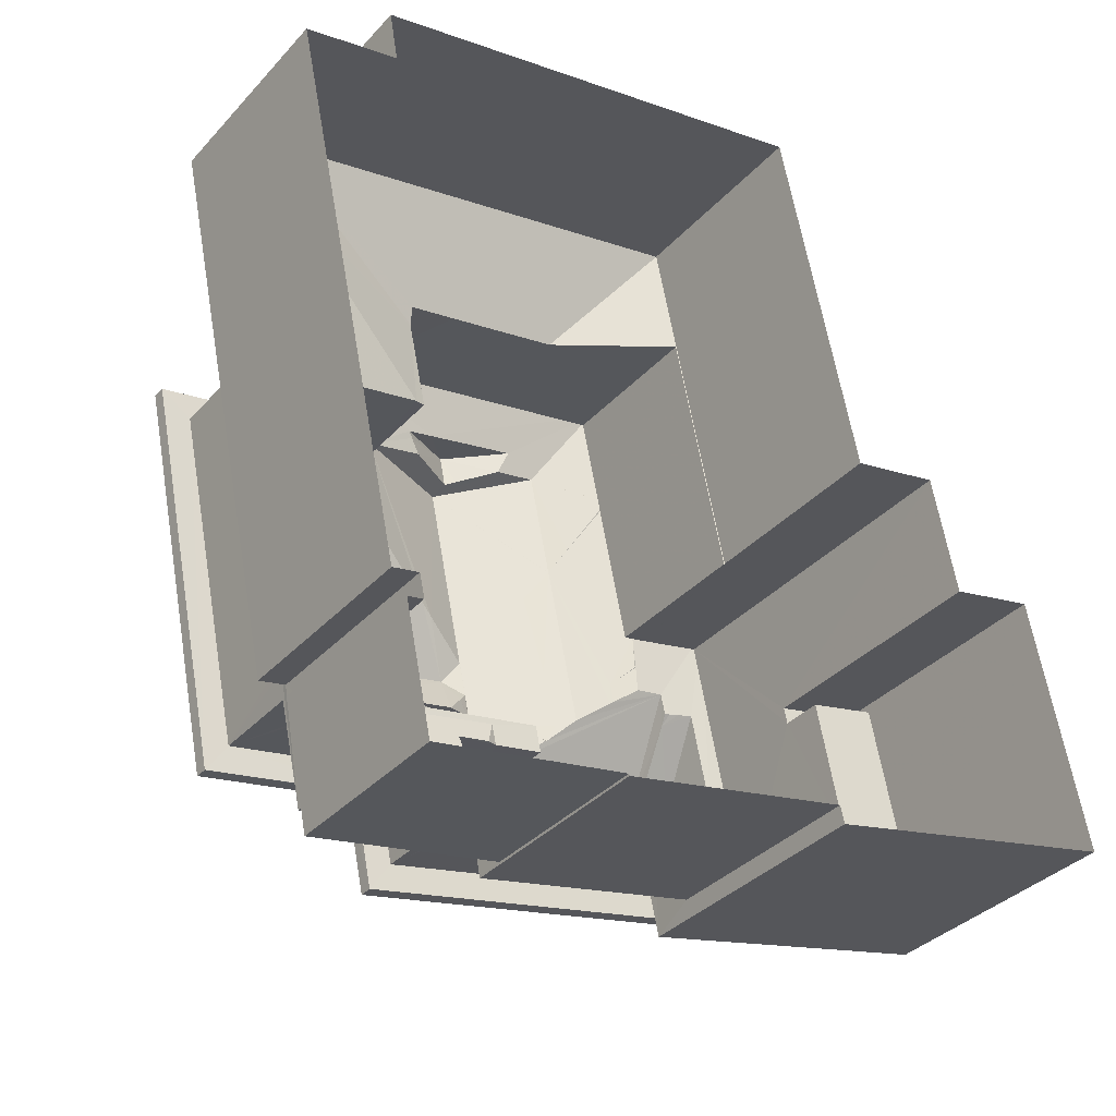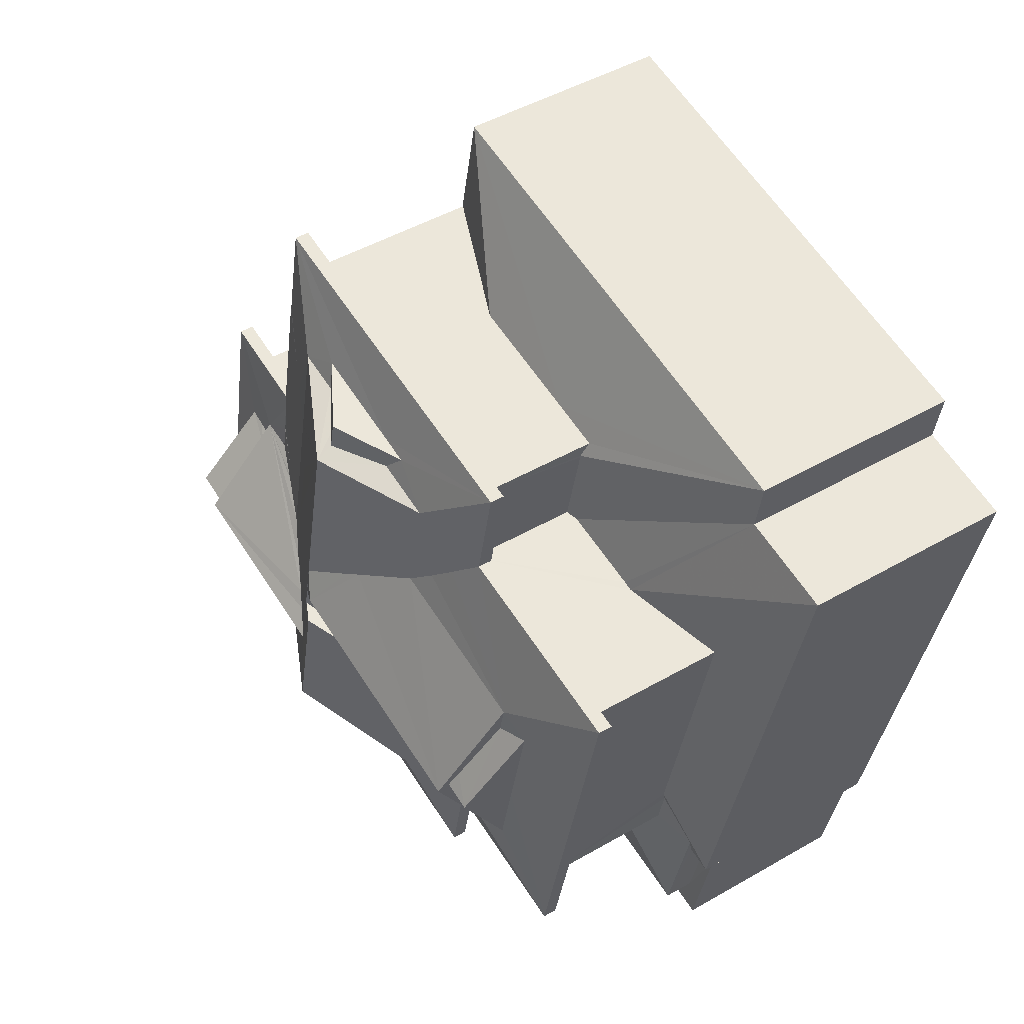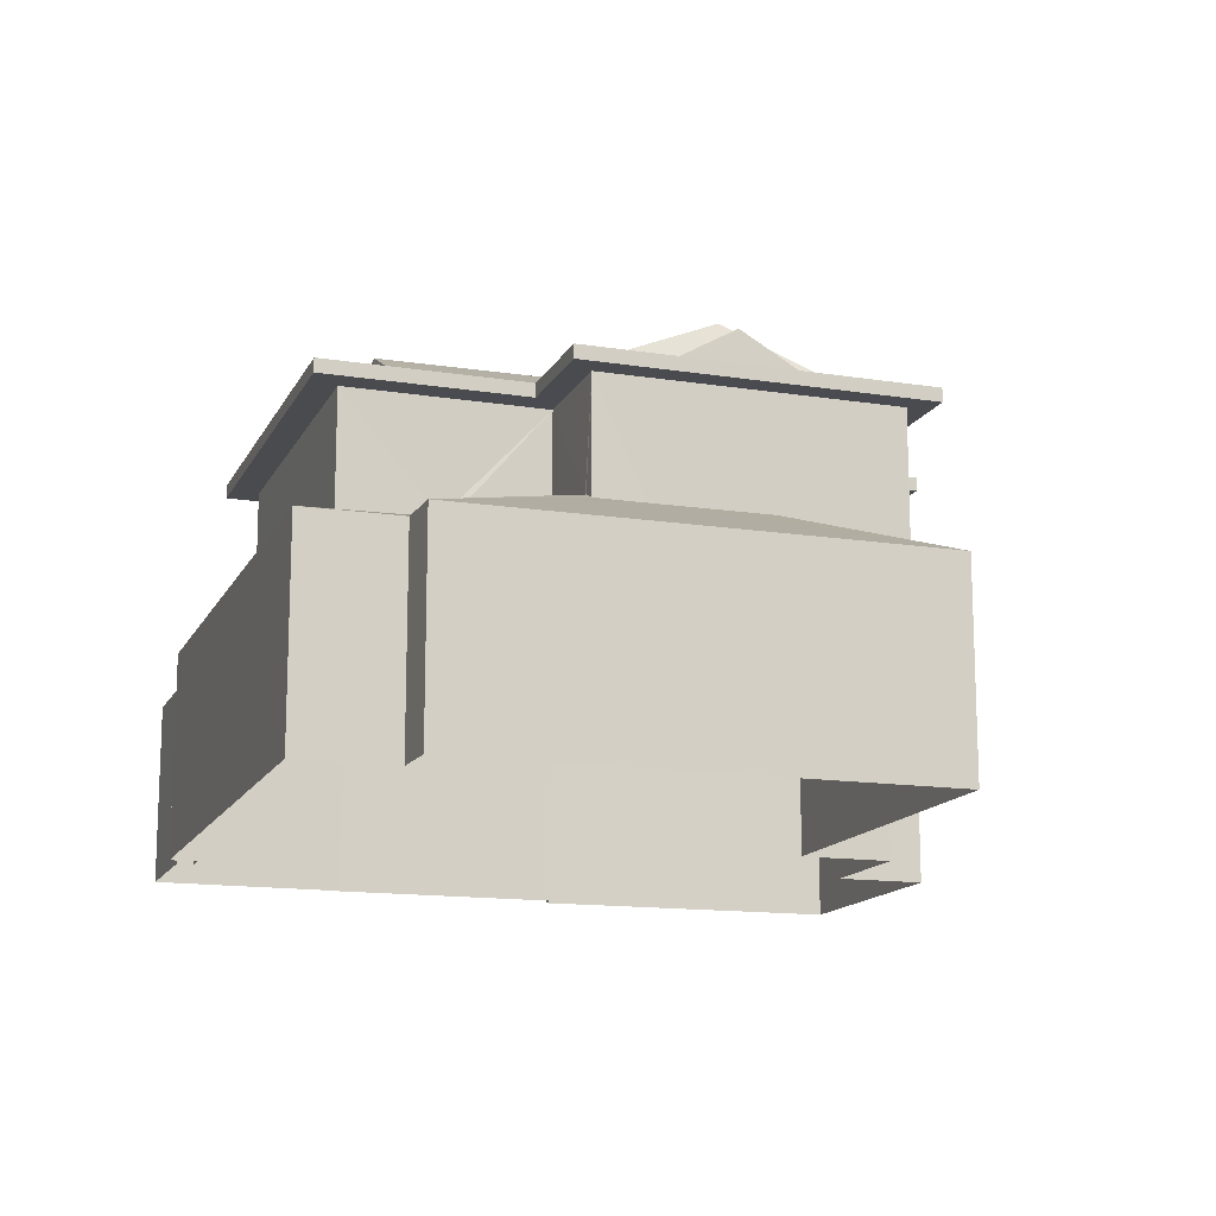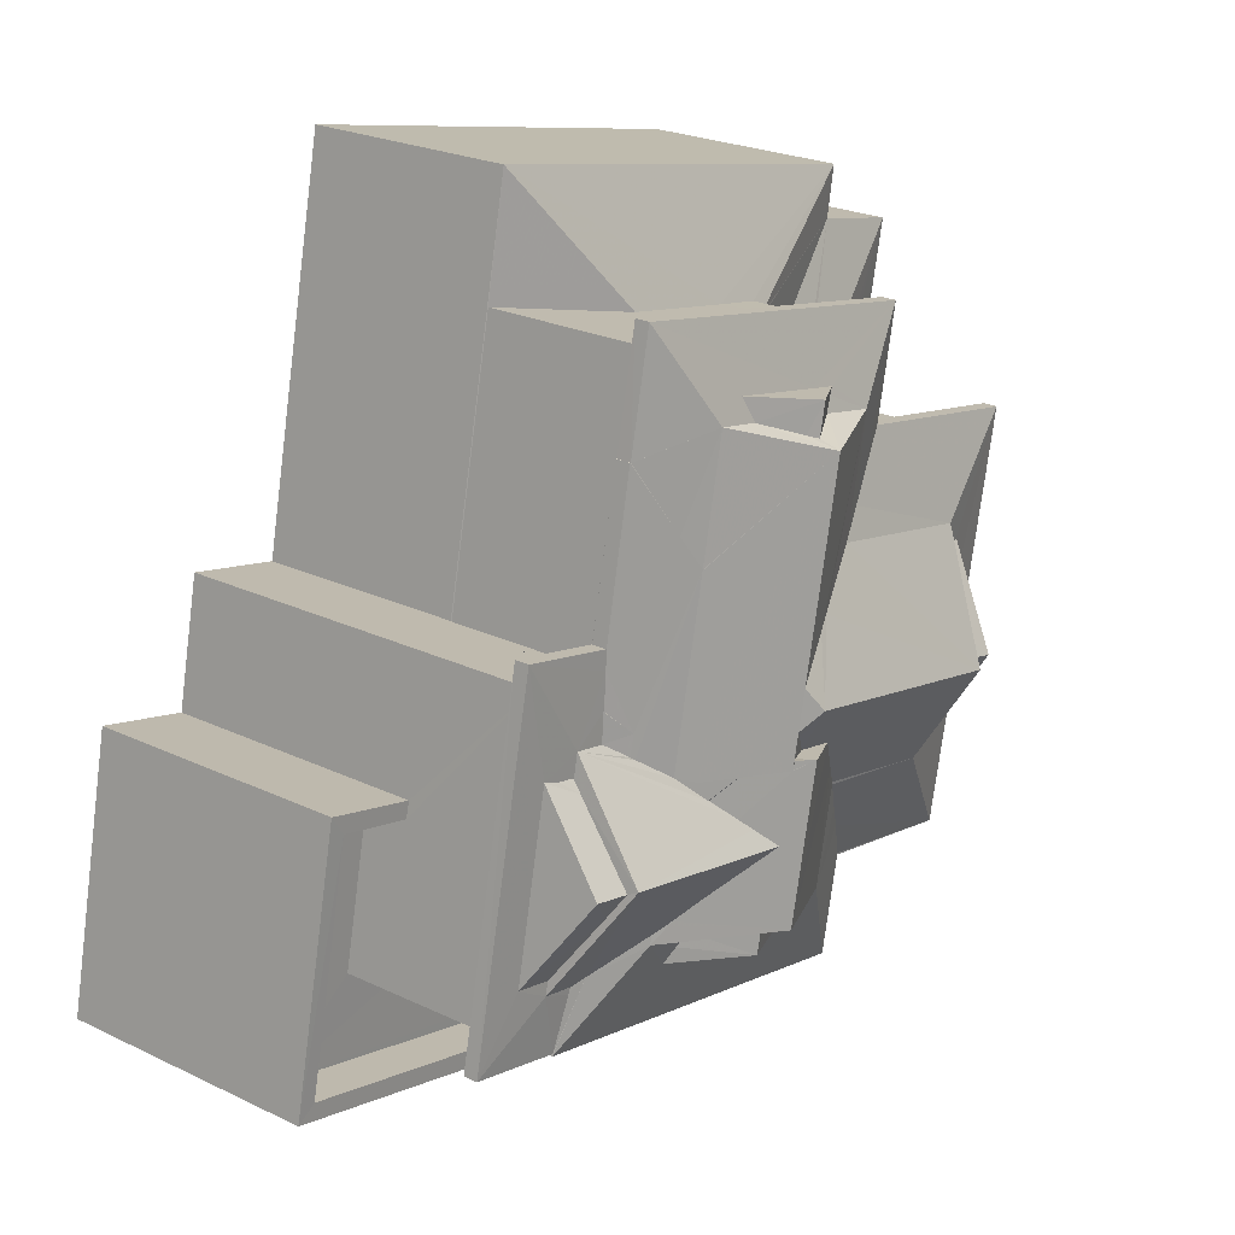
<metadata>
{"format":"obj","ext":"obj","renderer":"f3d","projection":"perspective","resolution":1024,"background":"white","views":[{"elev":-35.1,"azim":144.2,"up":"+Y"},{"elev":46.6,"azim":56.6,"up":"+Y"},{"elev":-14.3,"azim":149.5,"up":"+Z"},{"elev":23.9,"azim":-51.6,"up":"+Y"}]}
</metadata>
<code>
v -8.869e+04 -9.98e+04 4.27
v -8.869e+04 -9.979e+04 4.27
v -8.869e+04 -9.98e+04 4.27
v -8.869e+04 -9.98e+04 4.271
v -8.869e+04 -9.98e+04 4.271
v -8.869e+04 -9.98e+04 4.271
v -8.869e+04 -9.979e+04 4.269
v -8.869e+04 -9.979e+04 4.27
v -8.87e+04 -9.979e+04 4.269
v -8.87e+04 -9.98e+04 4.271
v -8.871e+04 -9.98e+04 4.271
v -8.87e+04 -9.98e+04 4.271
v -8.87e+04 -9.98e+04 4.27
v -8.87e+04 -9.98e+04 4.27
v -8.87e+04 -9.98e+04 4.271
v -8.87e+04 -9.98e+04 4.271
v -8.87e+04 -9.979e+04 4.27
v -8.87e+04 -9.979e+04 4.27
v -8.87e+04 -9.979e+04 11.05
v -8.87e+04 -9.979e+04 11.05
v -8.87e+04 -9.979e+04 11.05
v -8.87e+04 -9.98e+04 11.05
v -8.87e+04 -9.98e+04 11.05
v -8.87e+04 -9.98e+04 11.05
v -8.87e+04 -9.98e+04 11.05
v -8.87e+04 -9.98e+04 11.05
v -8.87e+04 -9.98e+04 11.05
v -8.87e+04 -9.98e+04 11.05
v -8.87e+04 -9.98e+04 11.05
v -8.87e+04 -9.98e+04 11.05
v -8.87e+04 -9.979e+04 11.05
v -8.87e+04 -9.98e+04 11.05
v -8.87e+04 -9.979e+04 11.05
v -8.869e+04 -9.979e+04 11.05
v -8.869e+04 -9.979e+04 11.05
v -8.87e+04 -9.979e+04 11.05
v -8.87e+04 -9.979e+04 11.05
v -8.87e+04 -9.979e+04 11.05
v -8.87e+04 -9.979e+04 11.05
v -8.869e+04 -9.979e+04 11.05
v -8.869e+04 -9.979e+04 11.05
v -8.869e+04 -9.979e+04 11.05
v -8.869e+04 -9.98e+04 11.05
v -8.869e+04 -9.98e+04 11.05
v -8.87e+04 -9.98e+04 11.05
v -8.87e+04 -9.979e+04 11.05
v -8.87e+04 -9.98e+04 11.05
v -8.87e+04 -9.98e+04 11.05
v -8.869e+04 -9.979e+04 11.05
v -8.87e+04 -9.98e+04 11.49
v -8.869e+04 -9.98e+04 11.3
v -8.869e+04 -9.98e+04 11.8
v -8.87e+04 -9.98e+04 11.8
v -8.87e+04 -9.98e+04 11.79
v -8.87e+04 -9.98e+04 11.63
v -8.869e+04 -9.979e+04 9.082
v -8.869e+04 -9.979e+04 9.015
v -8.869e+04 -9.979e+04 8.031
v -8.869e+04 -9.979e+04 9.082
v -8.869e+04 -9.98e+04 8.443
v -8.869e+04 -9.98e+04 8.162
v -8.869e+04 -9.98e+04 8.032
v -8.869e+04 -9.98e+04 8.102
v -8.869e+04 -9.98e+04 8.374
v -8.87e+04 -9.98e+04 11.79
v -8.869e+04 -9.98e+04 8.032
v -8.87e+04 -9.98e+04 11.35
v -8.87e+04 -9.98e+04 11.33
v -8.87e+04 -9.98e+04 11.35
v -8.87e+04 -9.98e+04 11.3
v -8.87e+04 -9.98e+04 11.33
v -8.87e+04 -9.98e+04 12.66
v -8.87e+04 -9.98e+04 11.99
v -8.87e+04 -9.98e+04 11.98
v -8.87e+04 -9.979e+04 12.66
v -8.87e+04 -9.98e+04 12.27
v -8.87e+04 -9.98e+04 12.66
v -8.87e+04 -9.98e+04 12.27
v -8.87e+04 -9.98e+04 12.16
v -8.87e+04 -9.98e+04 12.46
v -8.87e+04 -9.98e+04 11.35
v -8.87e+04 -9.98e+04 11.35
v -8.87e+04 -9.98e+04 11.34
v -8.87e+04 -9.979e+04 11.31
v -8.87e+04 -9.979e+04 11.3
v -8.87e+04 -9.98e+04 11.34
v -8.87e+04 -9.979e+04 11.3
v -8.87e+04 -9.979e+04 11.3
v -8.87e+04 -9.979e+04 11.3
v -8.869e+04 -9.979e+04 9.009
v -8.869e+04 -9.979e+04 8.583
v -8.869e+04 -9.979e+04 8.031
v -8.87e+04 -9.98e+04 11.79
v -8.87e+04 -9.98e+04 11.92
v -8.87e+04 -9.98e+04 11.79
v -8.87e+04 -9.979e+04 12.23
v -8.87e+04 -9.98e+04 12.84
v -8.869e+04 -9.98e+04 12.84
v -8.87e+04 -9.98e+04 12.66
v -8.87e+04 -9.979e+04 12.33
v -8.87e+04 -9.98e+04 11.52
v -8.87e+04 -9.98e+04 11.52
v -8.869e+04 -9.979e+04 9.081
v -8.869e+04 -9.979e+04 8.031
v -8.869e+04 -9.979e+04 8.95
v -8.87e+04 -9.979e+04 8.954
v -8.87e+04 -9.979e+04 8.031
v -8.87e+04 -9.98e+04 12.64
v -8.87e+04 -9.98e+04 12.11
v -8.87e+04 -9.98e+04 12.64
v -8.87e+04 -9.98e+04 11.55
v -8.87e+04 -9.98e+04 11.8
v -8.87e+04 -9.979e+04 11.8
v -8.87e+04 -9.979e+04 11.8
v -8.87e+04 -9.979e+04 11.63
v -8.87e+04 -9.979e+04 11.8
v -8.869e+04 -9.979e+04 11.49
v -8.869e+04 -9.979e+04 11.3
v -8.87e+04 -9.98e+04 11.5
v -8.87e+04 -9.98e+04 11.35
v -8.87e+04 -9.98e+04 11.35
v -8.87e+04 -9.98e+04 11.34
v -8.87e+04 -9.98e+04 12.07
v -8.87e+04 -9.979e+04 12.05
v -8.87e+04 -9.98e+04 8.767
v -8.87e+04 -9.98e+04 8.227
v -8.87e+04 -9.98e+04 8.767
v -8.87e+04 -9.98e+04 8.227
v -8.87e+04 -9.98e+04 8.707
v -8.87e+04 -9.98e+04 12.83
v -8.87e+04 -9.98e+04 12.83
v -8.87e+04 -9.98e+04 12.43
v -8.87e+04 -9.98e+04 12.46
v -8.87e+04 -9.979e+04 11.64
v -8.87e+04 -9.979e+04 11.8
v -8.87e+04 -9.979e+04 11.8
v -8.87e+04 -9.98e+04 8.767
v -8.87e+04 -9.98e+04 8.767
v -8.87e+04 -9.98e+04 8.767
v -8.87e+04 -9.98e+04 8.767
v -8.869e+04 -9.98e+04 8.767
v -8.869e+04 -9.98e+04 8.767
v -8.869e+04 -9.98e+04 12.48
v -8.869e+04 -9.98e+04 12.65
v -8.869e+04 -9.98e+04 12.65
v -8.87e+04 -9.98e+04 11.33
v -8.87e+04 -9.98e+04 8.671
v -8.87e+04 -9.98e+04 8.376
v -8.87e+04 -9.98e+04 8.669
v -8.87e+04 -9.98e+04 8.162
v -8.87e+04 -9.98e+04 12.66
v -8.87e+04 -9.98e+04 12.66
v -8.87e+04 -9.98e+04 12.3
v -8.87e+04 -9.98e+04 12.07
v -8.87e+04 -9.979e+04 11.67
v -8.87e+04 -9.979e+04 12.34
v -8.87e+04 -9.979e+04 11.71
v -8.87e+04 -9.979e+04 12.34
v -8.87e+04 -9.979e+04 11.8
v -8.87e+04 -9.98e+04 11.3
v -8.87e+04 -9.98e+04 11.64
v -8.87e+04 -9.98e+04 11.3
v -8.87e+04 -9.98e+04 11.64
v -8.87e+04 -9.98e+04 11.72
v -8.87e+04 -9.98e+04 8.671
v -8.87e+04 -9.98e+04 8.163
v -8.87e+04 -9.98e+04 8.74
v -8.87e+04 -9.98e+04 8.761
v -8.87e+04 -9.98e+04 12.41
v -8.87e+04 -9.98e+04 12.03
v -8.87e+04 -9.98e+04 11.43
v -8.87e+04 -9.98e+04 11.35
v -8.87e+04 -9.98e+04 11.3
v -8.87e+04 -9.98e+04 11.79
v -8.87e+04 -9.98e+04 12.24
v -8.87e+04 -9.98e+04 11.79
v -8.87e+04 -9.98e+04 12.34
v -8.87e+04 -9.98e+04 8.227
v -8.87e+04 -9.98e+04 8.227
v -8.87e+04 -9.98e+04 8.227
v -8.87e+04 -9.98e+04 8.227
v -8.871e+04 -9.98e+04 8.227
v -8.87e+04 -9.98e+04 8.227
v -8.87e+04 -9.98e+04 8.227
v -8.87e+04 -9.98e+04 8.227
v -8.87e+04 -9.98e+04 8.227
v -8.87e+04 -9.98e+04 12.66
v -8.869e+04 -9.979e+04 11.3
v -8.869e+04 -9.979e+04 11.8
v -8.869e+04 -9.979e+04 11.3
v -8.87e+04 -9.98e+04 11.3
v -8.87e+04 -9.98e+04 11.35
v -8.869e+04 -9.98e+04 8.163
v -8.87e+04 -9.98e+04 8.297
v -8.869e+04 -9.98e+04 7.617
v -8.869e+04 -9.98e+04 7.618
v -8.869e+04 -9.98e+04 7.618
v -8.87e+04 -9.98e+04 7.618
v -8.869e+04 -9.98e+04 7.617
v -8.87e+04 -9.98e+04 7.617
v -8.87e+04 -9.98e+04 12.34
v -8.869e+04 -9.98e+04 11.8
v -8.869e+04 -9.98e+04 11.76
v -8.869e+04 -9.98e+04 11.65
v -8.869e+04 -9.98e+04 8.372
v -8.869e+04 -9.98e+04 8.721
v -8.87e+04 -9.979e+04 11.3
v -8.87e+04 -9.979e+04 11.3
v -8.87e+04 -9.979e+04 11.8
v -8.87e+04 -9.979e+04 11.66
v -8.87e+04 -9.979e+04 11.3
v -8.87e+04 -9.979e+04 11.66
v -8.87e+04 -9.979e+04 12.22
v -8.869e+04 -9.979e+04 8.447
v -8.87e+04 -9.98e+04 12.58
v -8.87e+04 -9.98e+04 12.41
v -8.87e+04 -9.98e+04 8.376
v -8.87e+04 -9.98e+04 8.715
v -8.87e+04 -9.98e+04 11.65
v -8.869e+04 -9.98e+04 11.65
v -8.869e+04 -9.979e+04 9.01
v -8.87e+04 -9.979e+04 11.8
v -8.87e+04 -9.98e+04 8.162
v -8.87e+04 -9.98e+04 9.027
v -8.87e+04 -9.98e+04 9.027
v -8.87e+04 -9.98e+04 9.027
v -8.87e+04 -9.98e+04 9.027
v -8.87e+04 -9.98e+04 9.027
v -8.87e+04 -9.98e+04 9.027
v -8.87e+04 -9.98e+04 9.027
v -8.871e+04 -9.98e+04 9.027
v -8.87e+04 -9.98e+04 9.027
v -8.871e+04 -9.98e+04 9.027
v -8.869e+04 -9.98e+04 11.8
v -8.869e+04 -9.98e+04 11.65
v -8.87e+04 -9.98e+04 8.763
v -8.87e+04 -9.98e+04 12.63
v -8.87e+04 -9.979e+04 8.962
v -8.87e+04 -9.979e+04 8.037
v -8.87e+04 -9.979e+04 8.032
v -8.87e+04 -9.979e+04 8.037
v -8.87e+04 -9.98e+04 11.3
f 1 2 3
f 4 5 6
f 7 8 9
f 1 8 2
f 10 11 12
f 13 11 14
f 15 12 16
f 5 16 6
f 16 1 6
f 8 17 9
f 13 18 17
f 1 17 8
f 12 11 13
f 16 12 17
f 1 16 17
f 17 12 13
f 19 20 21
f 22 20 19
f 23 24 25
f 25 24 26
f 27 28 29
f 22 30 28
f 27 25 26
f 31 19 21
f 30 32 28
f 27 29 25
f 28 32 29
f 22 19 30
f 33 34 35
f 36 37 38
f 38 33 39
f 40 35 34
f 40 41 42
f 42 41 43
f 44 43 45
f 36 38 46
f 47 48 45
f 48 44 45
f 38 39 46
f 42 43 44
f 49 40 42
f 49 35 40
f 33 35 39
f 50 51 52
f 52 53 54
f 50 52 55
f 52 54 55
f 56 57 58
f 56 59 57
f 60 61 62
f 62 61 63
f 64 61 60
f 54 65 55
f 66 62 63
f 67 68 69
f 69 68 70
f 68 71 70
f 72 73 74
f 72 75 73
f 76 77 72
f 72 74 78
f 76 72 78
f 79 80 68
f 67 79 68
f 81 82 83
f 81 84 85
f 83 86 84
f 81 83 84
f 87 88 89
f 90 91 92
f 93 94 95
f 96 97 98
f 99 97 100
f 97 96 100
f 101 82 102
f 101 83 82
f 103 104 105
f 105 104 106
f 104 107 106
f 108 109 110
f 111 112 113
f 114 115 116
f 116 117 118
f 116 115 117
f 119 120 121
f 122 119 121
f 78 74 123
f 112 123 74
f 124 113 73
f 113 112 73
f 73 112 74
f 125 126 127
f 126 128 129
f 126 129 127
f 130 131 110
f 131 132 110
f 130 94 93
f 109 94 130
f 109 130 110
f 67 69 79
f 69 108 79
f 119 81 120
f 119 108 81
f 133 108 119
f 79 108 133
f 134 135 136
f 137 138 139
f 137 139 140
f 139 141 140
f 139 142 141
f 143 144 145
f 70 71 85
f 146 81 85
f 122 121 81
f 146 122 81
f 71 146 85
f 147 148 142
f 149 147 139
f 148 150 142
f 139 147 142
f 77 132 131
f 131 151 152
f 77 153 132
f 76 154 153
f 76 153 77
f 77 131 152
f 155 156 157
f 156 158 159
f 156 159 157
f 160 161 162
f 163 93 162
f 163 164 93
f 161 163 162
f 97 52 98
f 139 138 149
f 157 159 116
f 165 166 167
f 168 165 167
f 130 169 131
f 130 170 169
f 69 171 108
f 109 108 94
f 172 171 69
f 94 108 95
f 108 171 95
f 160 173 65
f 173 50 65
f 50 55 65
f 65 130 174
f 174 130 175
f 130 93 176
f 175 130 177
f 177 130 176
f 178 179 180
f 181 128 126
f 126 179 178
f 181 126 182
f 183 184 185
f 182 184 183
f 178 186 184
f 126 178 182
f 178 184 182
f 99 187 97
f 188 189 190
f 117 115 189
f 188 117 189
f 162 171 191
f 172 192 171
f 171 192 191
f 150 193 142
f 122 146 119
f 119 80 133
f 119 146 80
f 179 125 194
f 179 126 125
f 134 89 113
f 113 135 134
f 87 89 134
f 195 196 197
f 197 196 198
f 195 199 196
f 198 196 200
f 175 177 201
f 86 83 101
f 202 145 144
f 145 203 204
f 202 203 145
f 64 205 61
f 61 205 193
f 193 205 142
f 205 206 142
f 101 84 86
f 89 207 208
f 208 84 113
f 89 208 113
f 101 102 111
f 113 101 111
f 113 84 101
f 179 194 180
f 98 189 114
f 96 98 114
f 209 210 136
f 136 210 211
f 210 212 211
f 96 116 100
f 96 114 116
f 213 158 156
f 116 118 155
f 118 211 212
f 157 116 155
f 155 118 212
f 136 75 209
f 209 75 213
f 75 116 159
f 213 75 158
f 158 75 159
f 92 214 62
f 62 214 60
f 91 214 92
f 187 215 97
f 215 216 97
f 97 169 52
f 170 53 52
f 52 169 170
f 97 216 169
f 117 188 118
f 130 65 170
f 65 54 170
f 54 53 170
f 217 218 150
f 148 217 150
f 78 123 154
f 76 78 154
f 115 114 189
f 84 208 85
f 174 201 219
f 174 175 201
f 52 51 204
f 51 190 220
f 203 52 204
f 204 51 220
f 211 88 136
f 88 87 136
f 87 134 136
f 209 156 210
f 209 213 156
f 103 58 104
f 103 56 58
f 90 92 58
f 221 90 58
f 124 222 113
f 166 165 223
f 110 132 108
f 132 153 108
f 153 81 108
f 135 75 136
f 124 73 75
f 135 222 75
f 222 124 75
f 164 176 93
f 224 225 226
f 227 228 229
f 228 230 229
f 225 231 226
f 232 224 226
f 231 230 228
f 228 233 231
f 226 231 233
f 52 202 98
f 143 189 98
f 143 234 189
f 144 143 98
f 202 144 98
f 69 70 191
f 192 69 191
f 79 133 80
f 234 145 235
f 234 143 145
f 236 127 129
f 216 215 237
f 172 69 192
f 238 106 107
f 121 120 81
f 222 135 113
f 218 166 150
f 218 167 166
f 75 72 99
f 116 75 100
f 72 152 151
f 215 151 237
f 75 99 100
f 187 151 215
f 99 72 187
f 72 151 187
f 203 202 52
f 239 240 241
f 238 107 239
f 239 107 240
f 234 235 189
f 189 235 190
f 235 220 190
f 77 152 72
f 57 221 58
f 163 201 164
f 201 177 176
f 201 176 164
f 171 93 95
f 171 162 93
f 173 242 51
f 50 173 51
f 154 123 153
f 123 81 153
f 82 81 102
f 112 81 123
f 81 111 102
f 112 111 81
f 206 141 142
f 65 219 160
f 160 219 161
f 174 219 65
f 70 85 20
f 22 70 20
f 162 27 26
f 160 162 26
f 61 193 63
f 193 196 199
f 1 199 6
f 66 199 1
f 63 193 66
f 193 199 66
f 59 56 49
f 49 56 35
f 103 105 35
f 56 103 35
f 40 190 41
f 40 188 190
f 46 241 36
f 31 36 19
f 19 240 18
f 18 240 17
f 36 241 240
f 36 240 19
f 161 201 163
f 161 219 201
f 24 242 26
f 26 242 160
f 242 173 160
f 207 20 85
f 85 208 207
f 21 20 207
f 195 197 5
f 4 195 5
f 200 193 150
f 200 196 193
f 224 14 225
f 224 13 14
f 88 211 33
f 38 88 33
f 212 156 155
f 212 210 156
f 9 104 7
f 9 107 104
f 233 182 183
f 226 233 183
f 200 150 198
f 16 198 15
f 15 198 166
f 198 150 166
f 216 131 169
f 237 151 131
f 216 237 131
f 104 8 7
f 104 58 8
f 48 137 140
f 48 47 137
f 191 27 162
f 191 28 27
f 25 218 217
f 180 194 178
f 29 229 25
f 125 29 178
f 167 229 168
f 25 167 218
f 227 127 236
f 29 227 229
f 194 125 178
f 227 125 127
f 25 229 167
f 227 29 125
f 138 45 147
f 147 149 138
f 47 45 138
f 137 47 138
f 51 43 41
f 190 51 41
f 186 178 29
f 32 186 29
f 148 25 217
f 147 25 148
f 25 45 23
f 147 45 25
f 10 231 11
f 10 230 231
f 16 5 197
f 198 16 197
f 145 204 220
f 235 145 220
f 182 228 181
f 182 233 228
f 51 24 43
f 43 24 45
f 51 242 24
f 45 24 23
f 168 229 165
f 12 223 10
f 223 165 230
f 10 223 230
f 165 229 230
f 205 64 44
f 44 60 42
f 60 214 42
f 64 60 44
f 71 68 80
f 146 71 80
f 105 106 35
f 35 238 39
f 238 239 39
f 106 238 35
f 223 12 15
f 166 223 15
f 236 129 227
f 227 129 228
f 228 128 181
f 228 129 128
f 118 34 33
f 211 118 33
f 40 34 118
f 188 40 118
f 59 49 57
f 91 42 214
f 90 49 42
f 57 49 221
f 91 90 42
f 221 49 90
f 92 2 8
f 58 92 8
f 191 70 22
f 28 191 22
f 185 226 183
f 185 232 226
f 231 14 11
f 231 225 14
f 207 89 21
f 31 21 36
f 36 21 37
f 21 89 37
f 240 9 17
f 240 107 9
f 140 141 48
f 48 141 44
f 206 205 44
f 141 206 44
f 92 62 3
f 2 92 3
f 1 3 62
f 66 1 62
f 186 32 30
f 184 186 30
f 46 39 239
f 241 46 239
f 6 195 4
f 6 199 195
f 185 184 232
f 13 224 18
f 184 30 232
f 18 224 19
f 232 30 19
f 224 232 19
f 38 37 89
f 88 38 89

</code>
